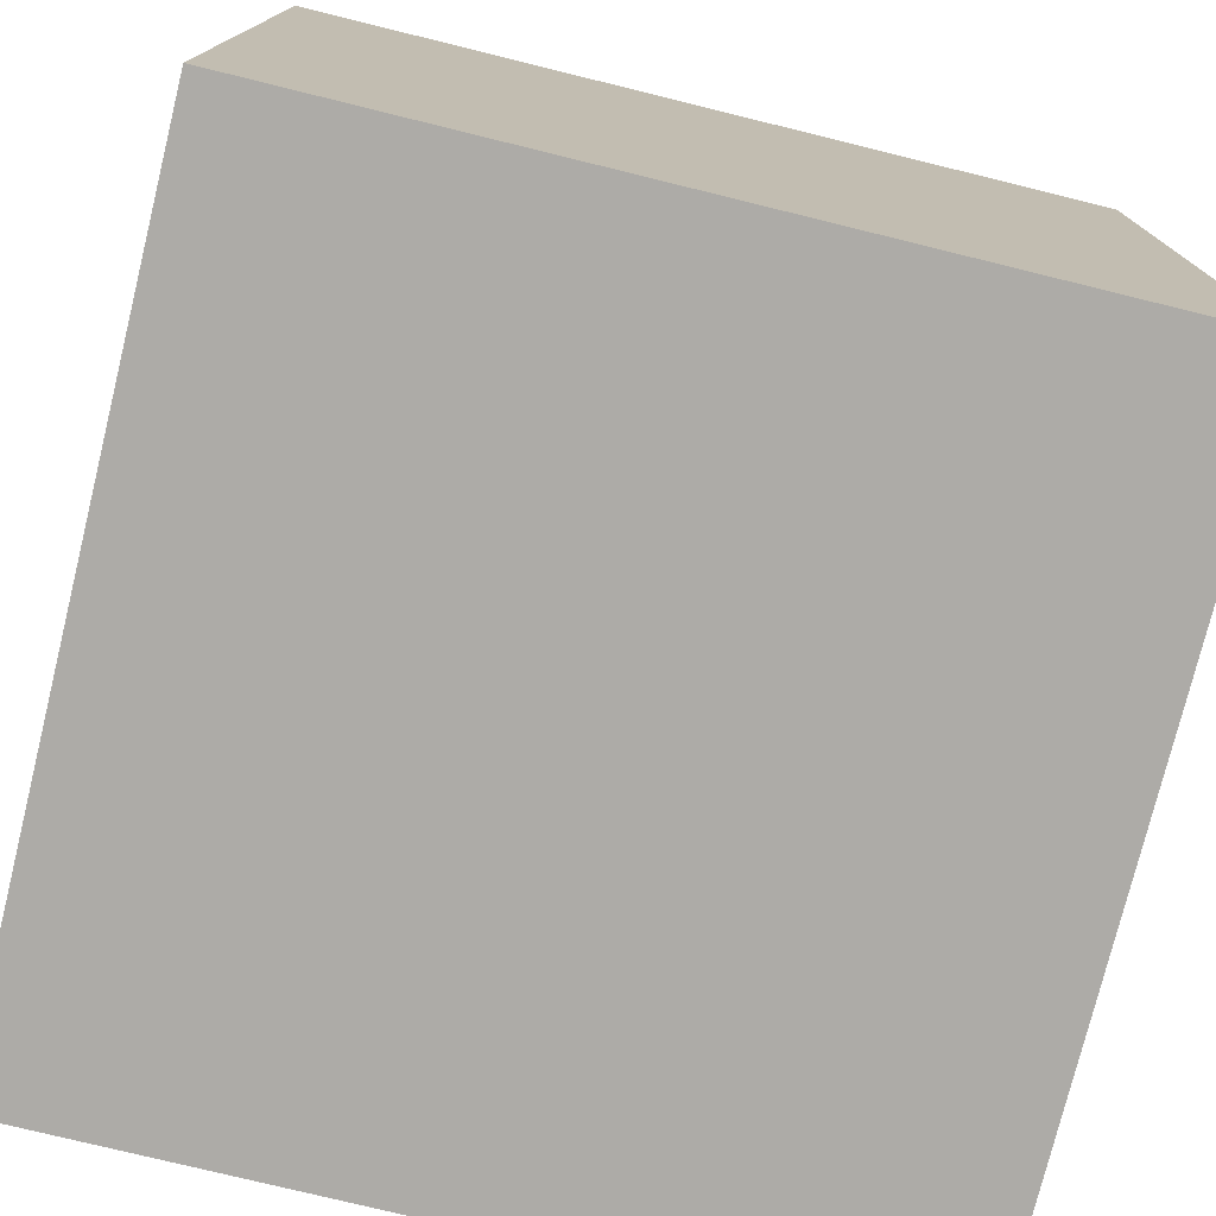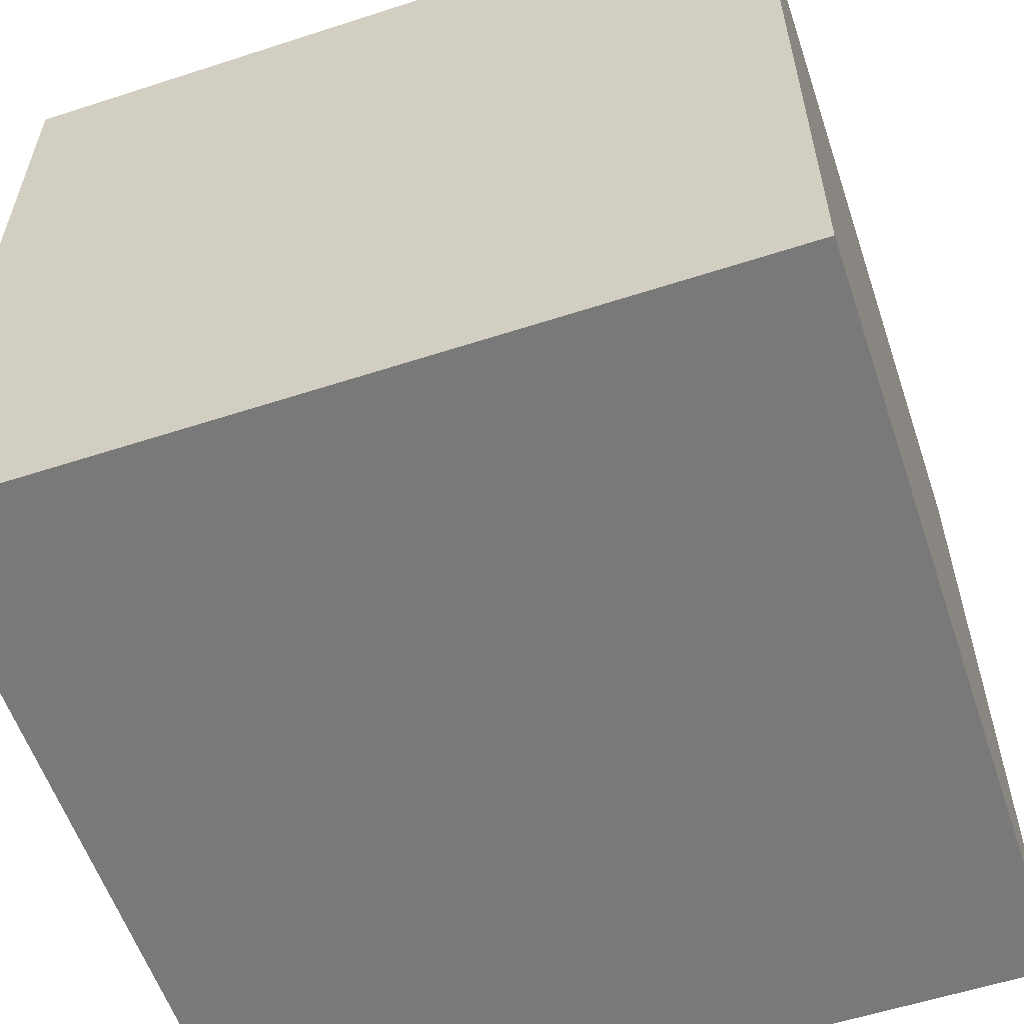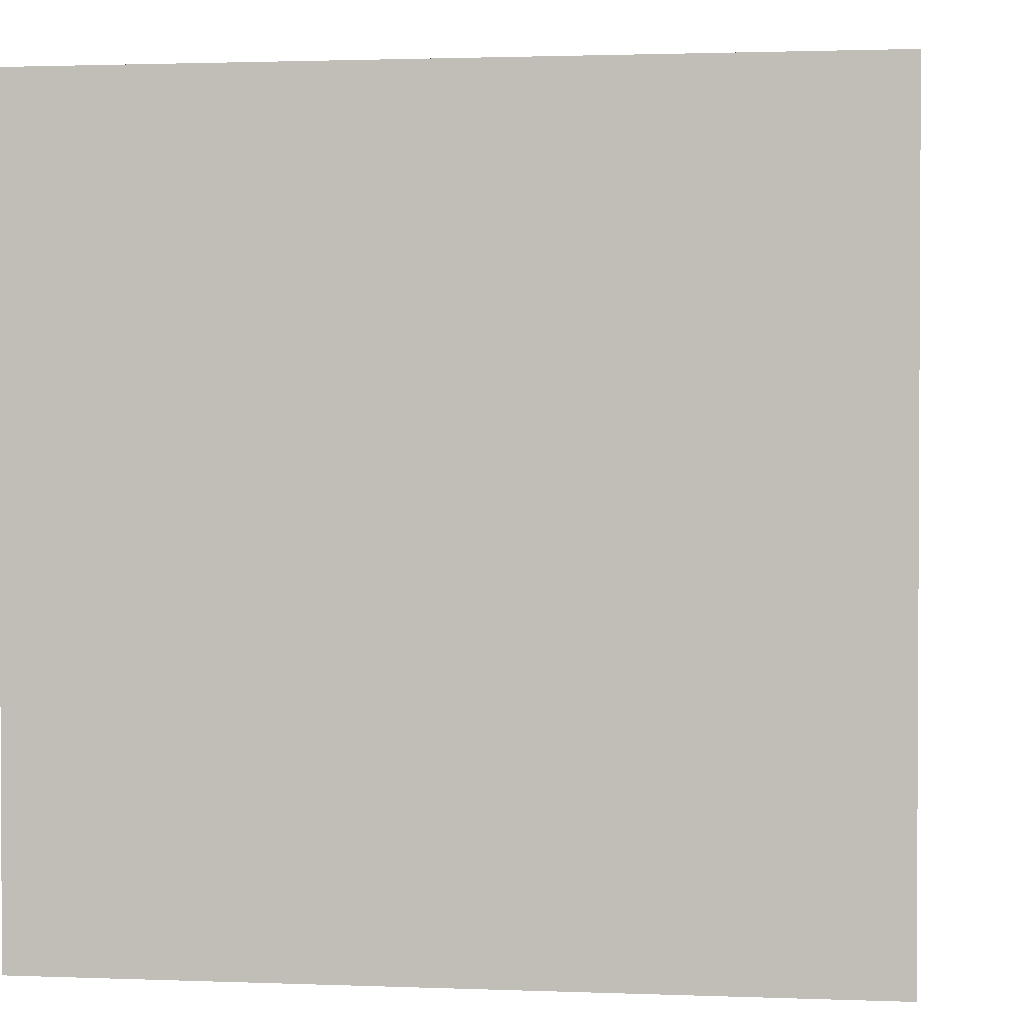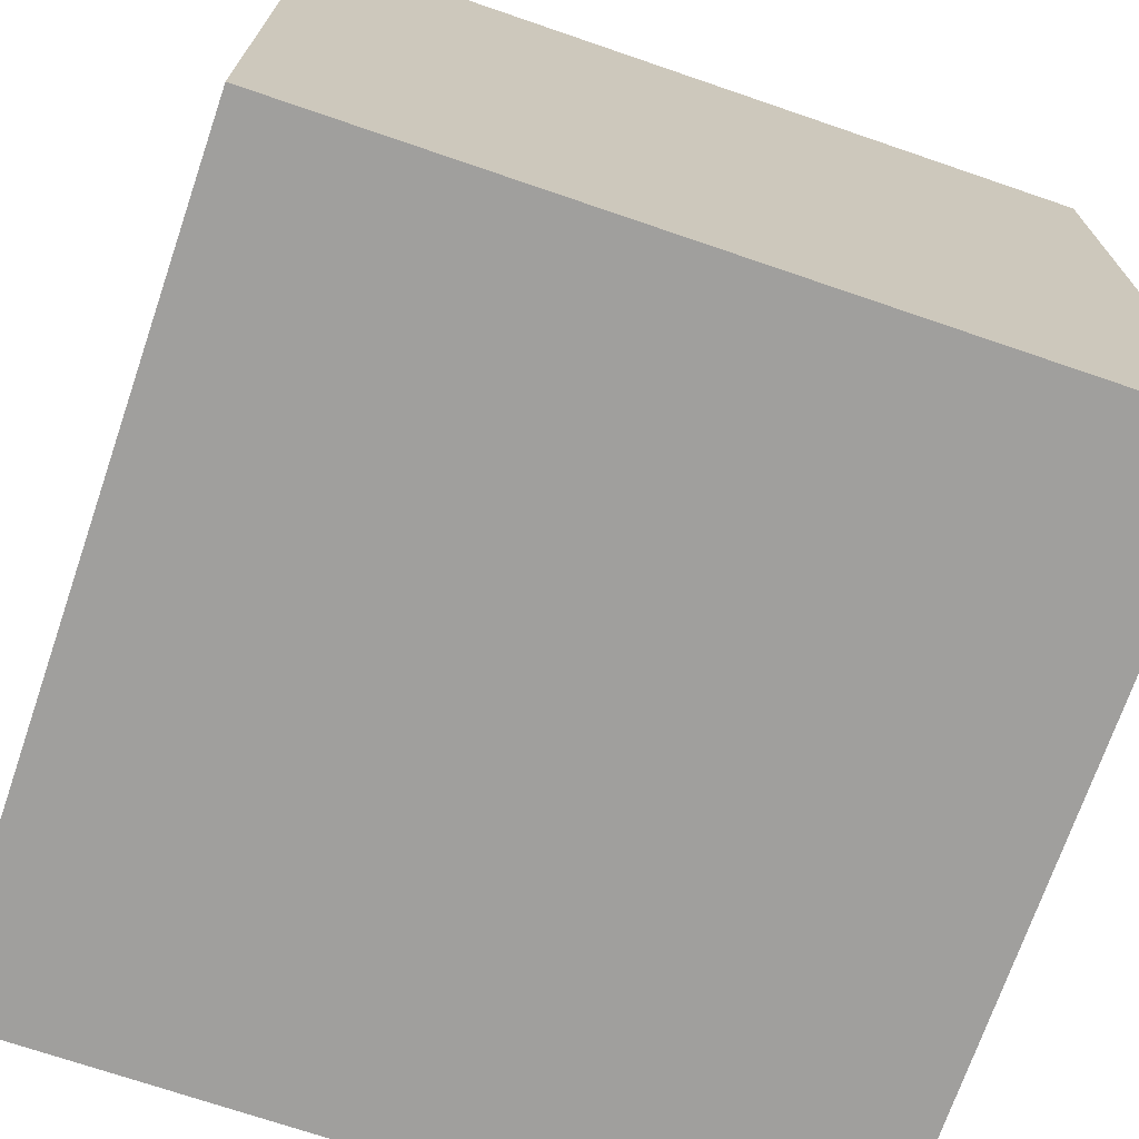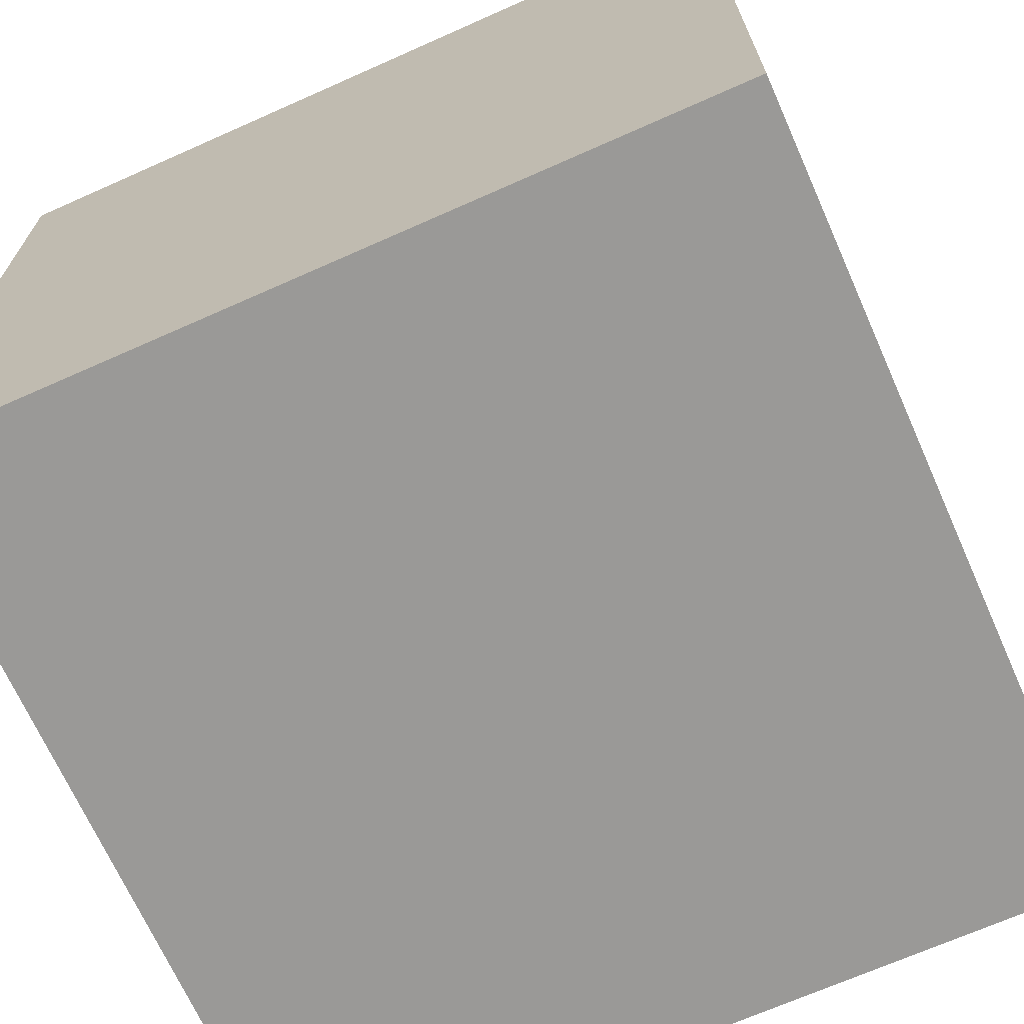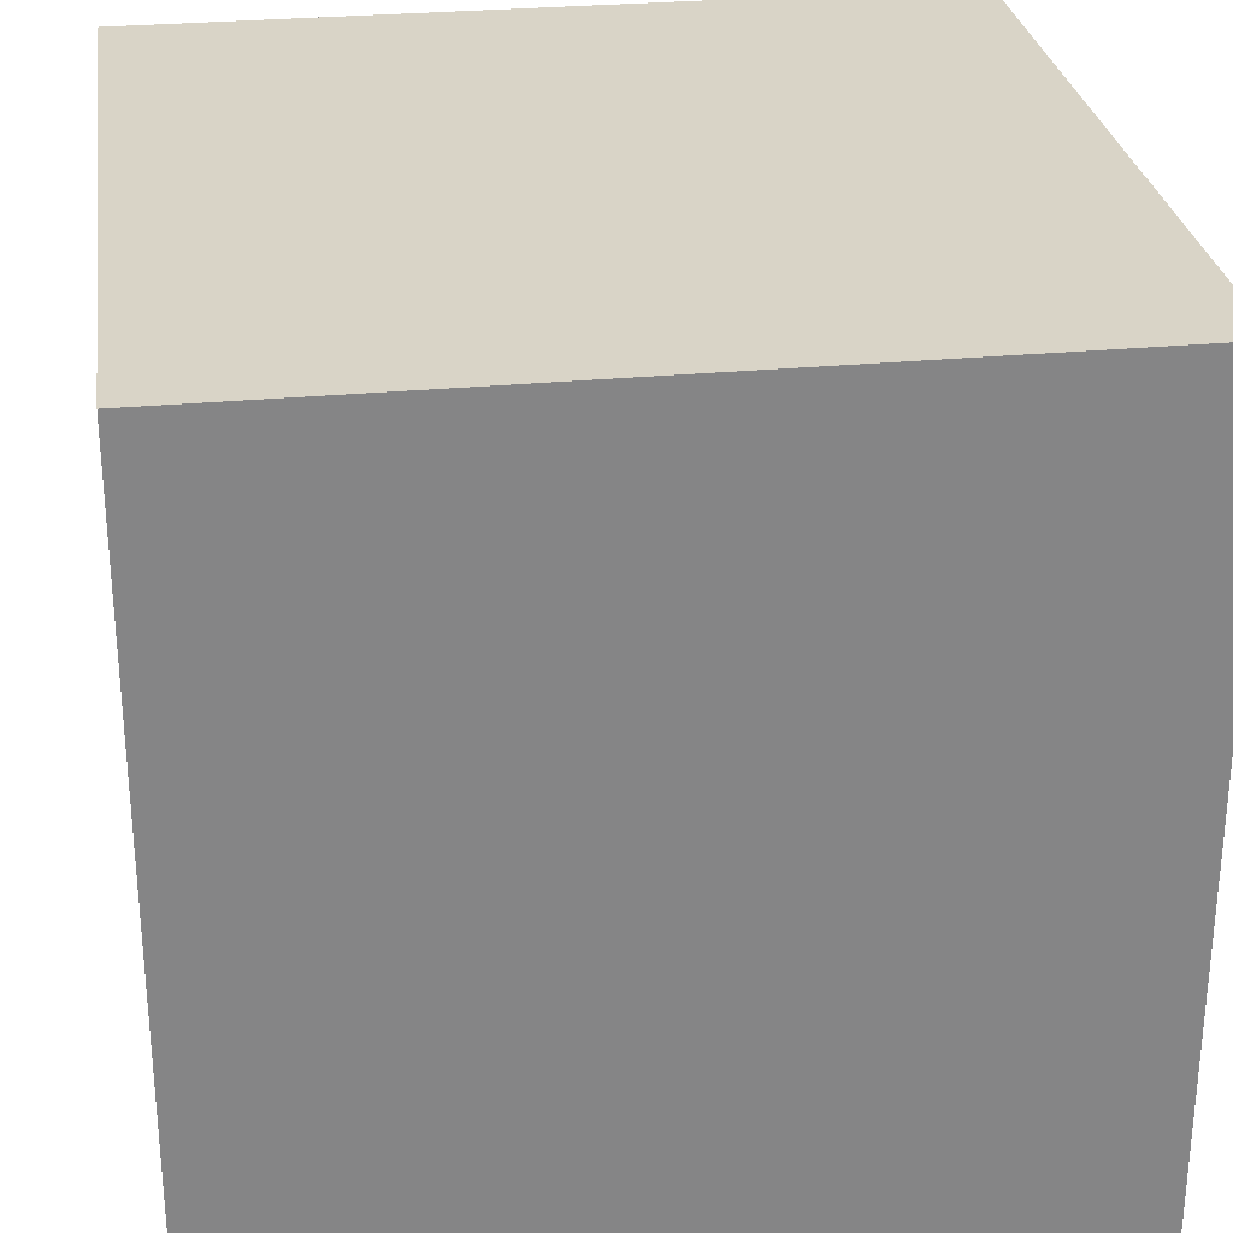
<metadata>
{"format":"obj","ext":"obj","renderer":"f3d","projection":"perspective","resolution":1024,"background":"white","views":[{"elev":-76.4,"azim":76.2,"up":"+Z"},{"elev":-57.8,"azim":18.6,"up":"+Y"},{"elev":1.7,"azim":97.9,"up":"+Y"},{"elev":-71.3,"azim":71.1,"up":"+Y"},{"elev":-69.0,"azim":-156.0,"up":"+Z"},{"elev":28.5,"azim":171.9,"up":"+Y"}]}
</metadata>
<code>
o cliffGrey_block
v -1e-06 -1e-06 -10
v 10 -0 -1e-06
v 10 -1e-06 -10
v 10 10 -3e-06
v 0 0 0
v -0 10 -2e-06
v -1e-06 10 -10
v 10 10 -10
f 3 5 1
f 5 3 2
f 3 4 2
f 4 3 8
f 7 3 1
f 3 7 8
f 7 5 6
f 5 7 1
f 4 5 2
f 5 4 6
f 4 7 6
f 7 4 8

</code>
